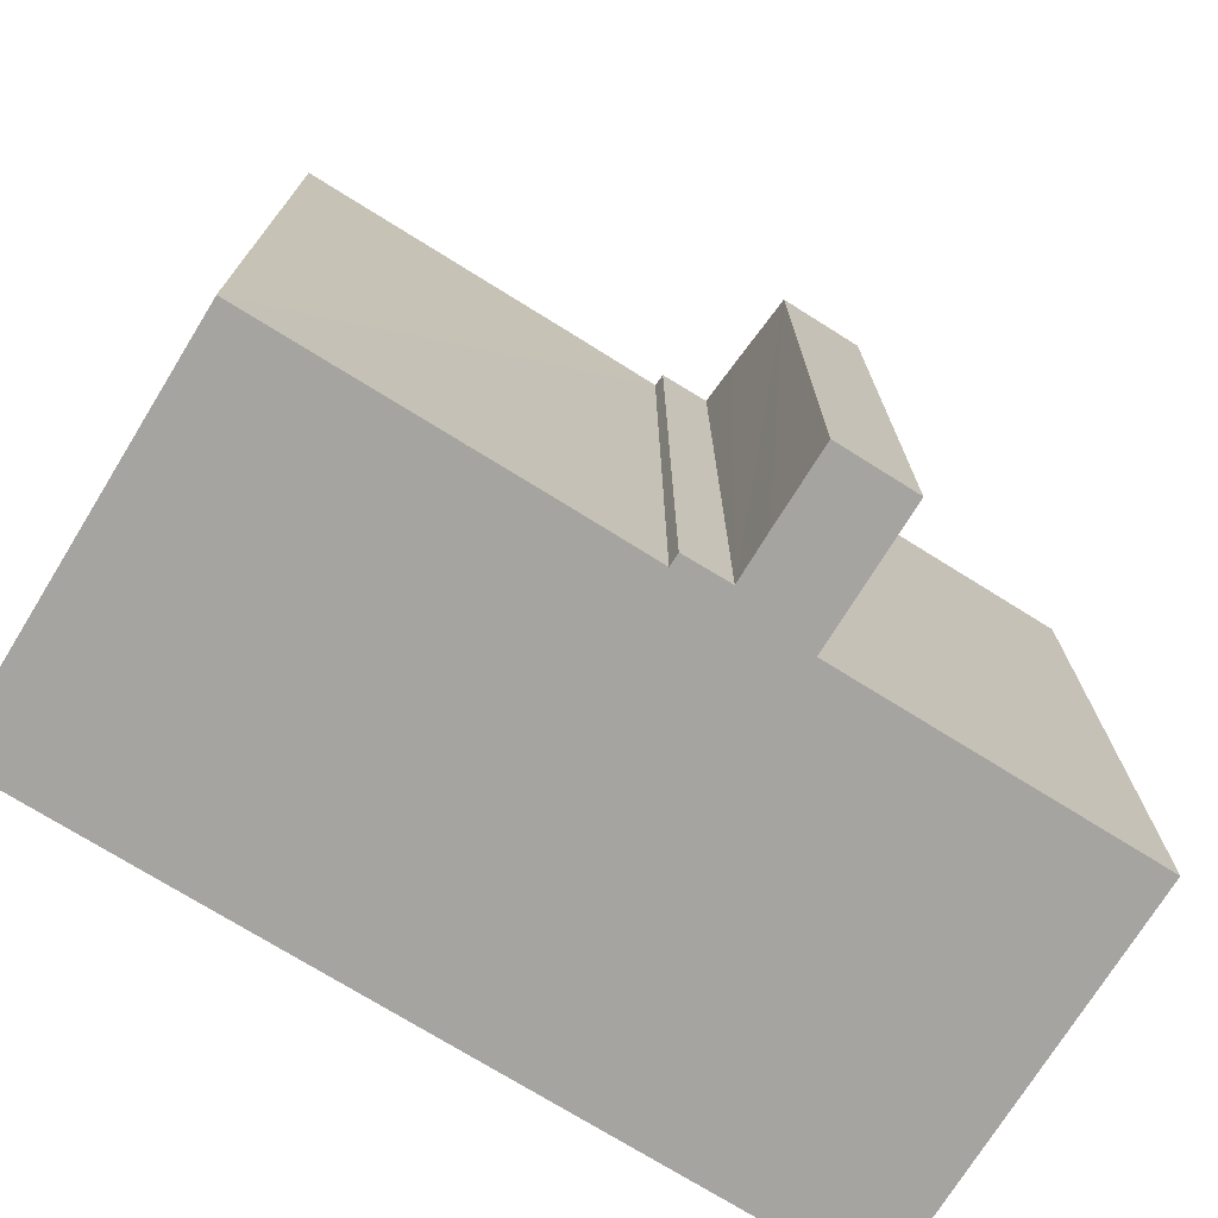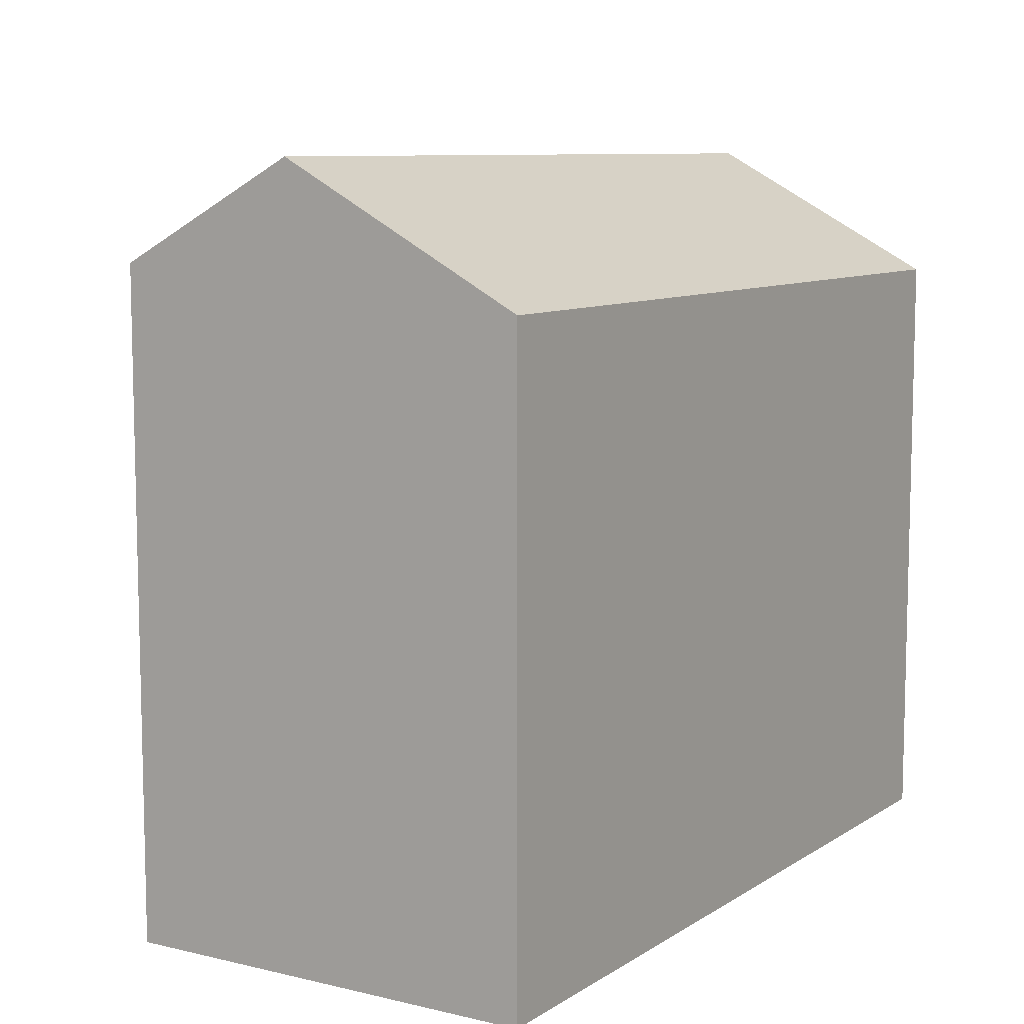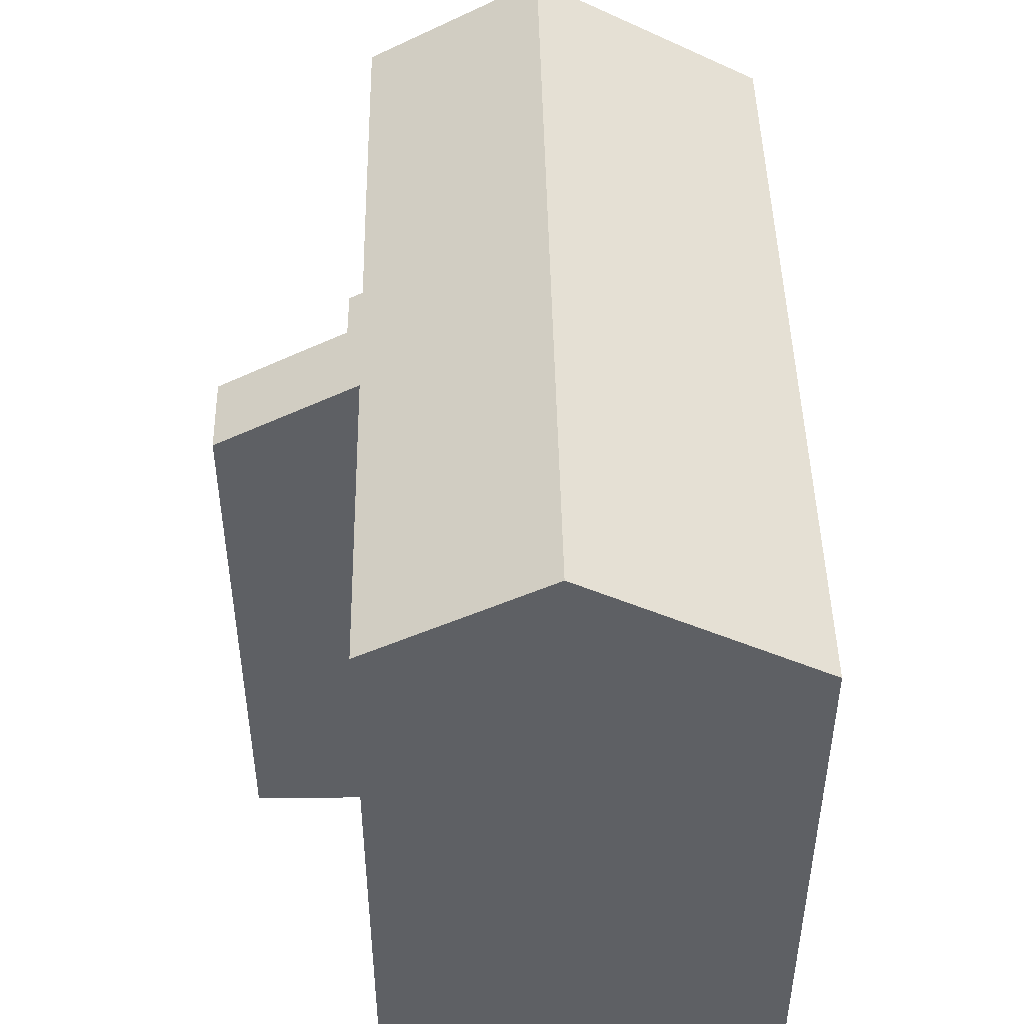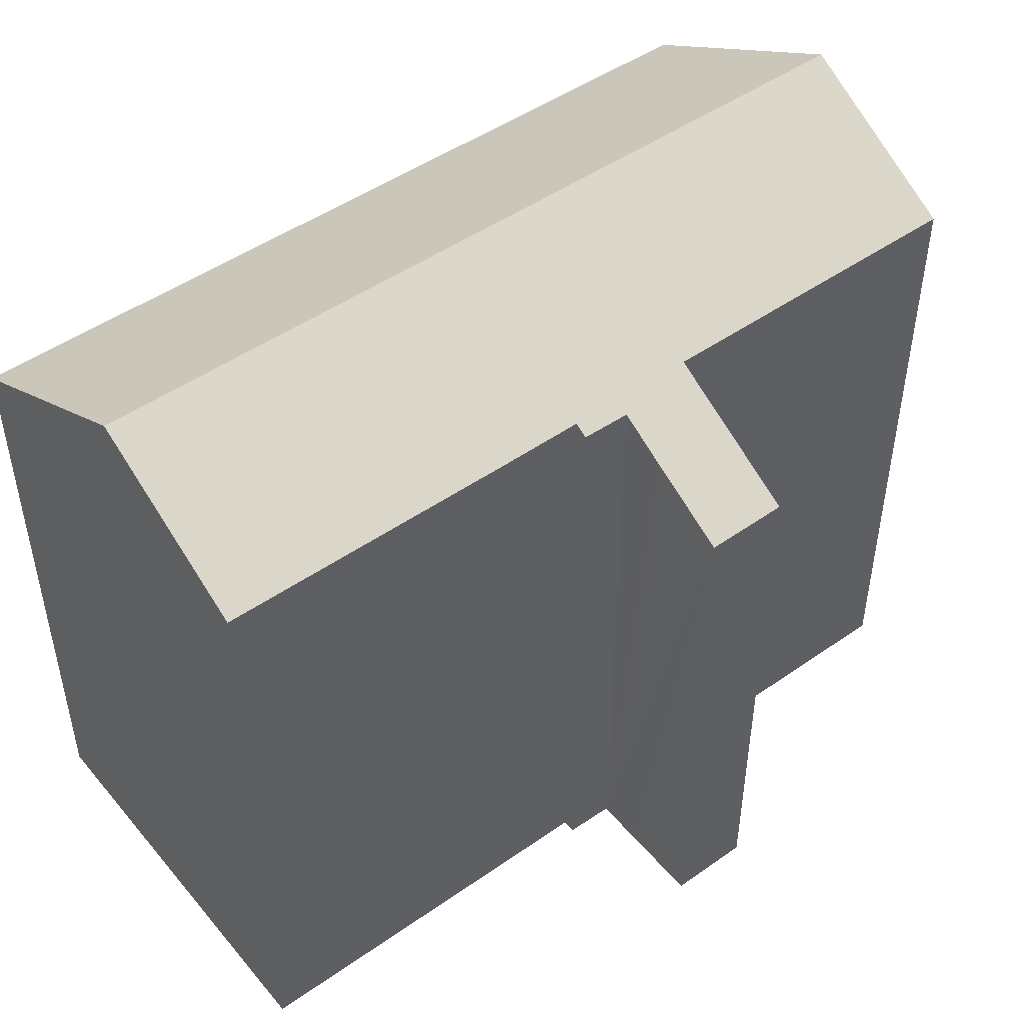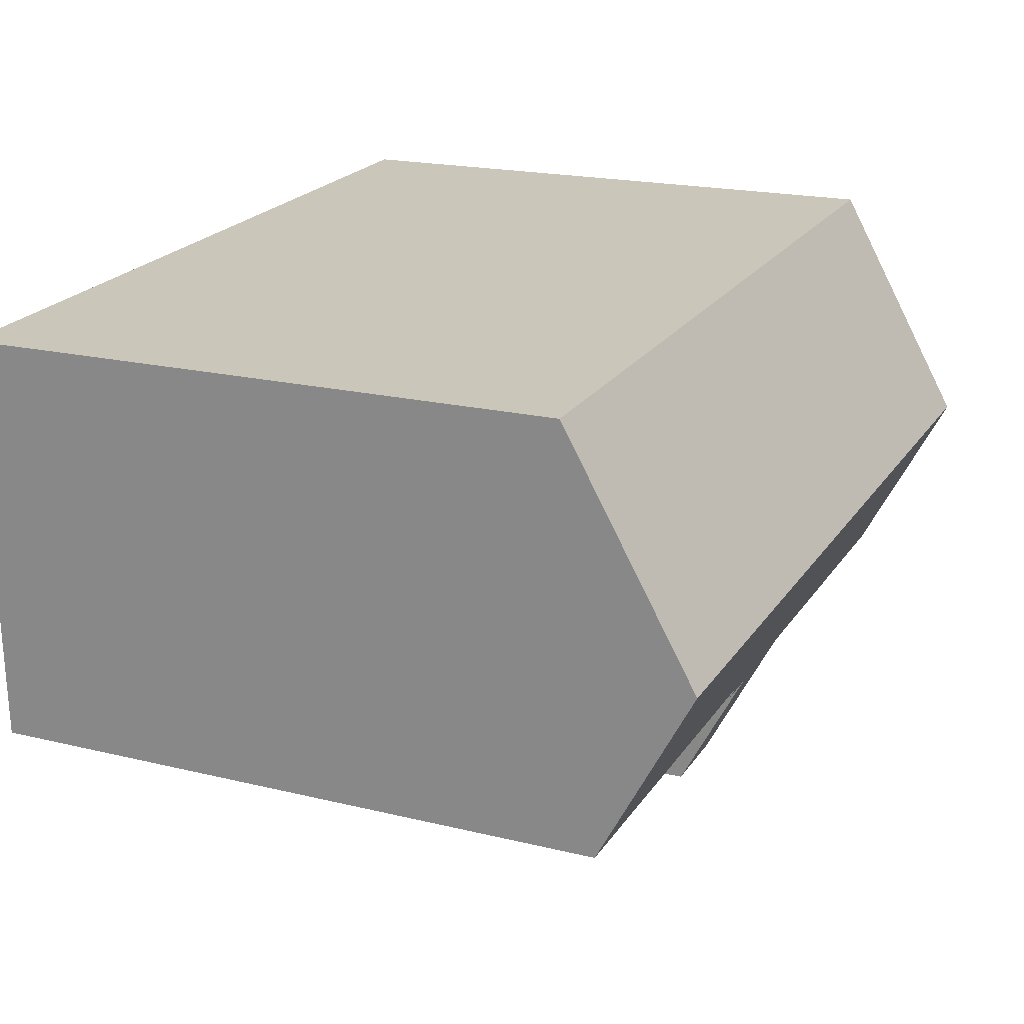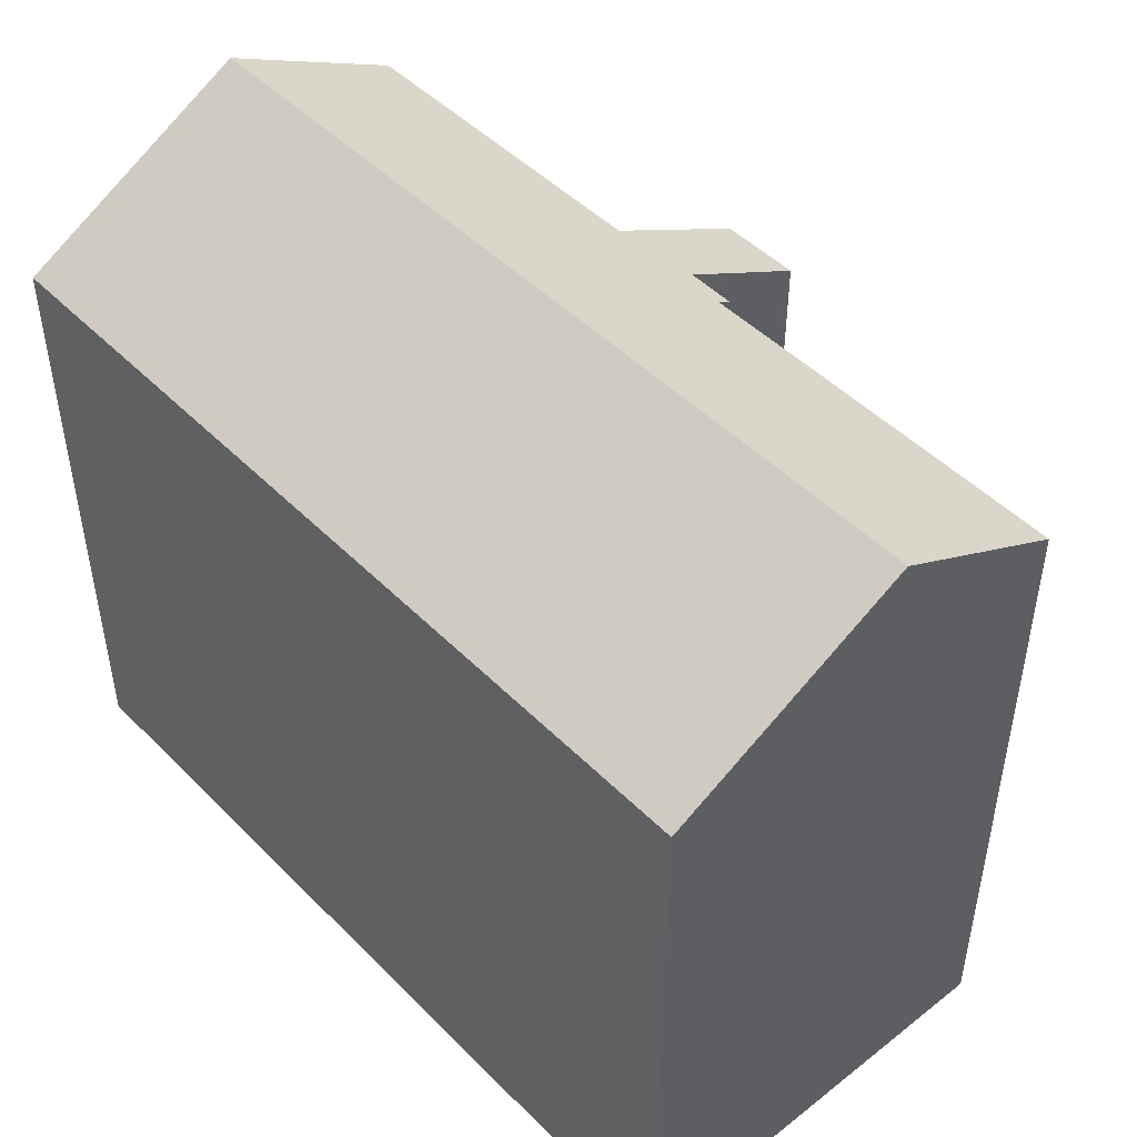
<metadata>
{"format":"obj","ext":"obj","renderer":"f3d","projection":"perspective","resolution":1024,"background":"white","views":[{"elev":-73.4,"azim":150.2,"up":"+Y"},{"elev":8.9,"azim":-55.8,"up":"+Y"},{"elev":46.7,"azim":-88.9,"up":"+Y"},{"elev":48.0,"azim":144.0,"up":"+Y"},{"elev":19.3,"azim":114.7,"up":"+Z"},{"elev":47.5,"azim":50.4,"up":"+Y"}]}
</metadata>
<code>
v  22.25 19.33 3.816
v  18.25 15.99 10.18
v  22.45 15.99 10.02
v  8.706 19.33 4.337
v  16.25 15.99 10.26
v  8.906 15.99 10.54
v  0.351 15.99 10.87
v  0.151 19.33 4.666
v  10.79 16.62 -0.785
v  12.07 16.82 -0.466
v  12.06 16.63 -0.816
v  8.543 14.79 -4.099
v  10.75 15.93 -2.055
v  10.68 14.79 -4.187
v  8.609 15.93 -1.973
v  10.76 15.99 -1.956
v  14.41 16.81 -0.561
v  22.1 16.82 -0.836
v  8.66 16.82 -0.328
v  8.556 16.82 -0.324
v  0 16.82 1.03e-15
v  12.06 4.997e-17 -0.816
v  10.79 4.807e-17 -0.785
v  8.543 2.51e-16 -4.099
v  10.68 2.564e-16 -4.187
v  8.66 2.008e-17 -0.328
v  0 0 0
v  8.556 1.984e-17 -0.324
v  22.1 5.119e-17 -0.836
v  12.07 2.853e-17 -0.466
v  14.41 3.435e-17 -0.561
v  10.75 1.258e-16 -2.055
v  10.76 1.198e-16 -1.956
v  22.45 -6.136e-16 10.02
v  22.25 -2.337e-16 3.816
v  8.609 1.208e-16 -1.973
v  0.351 -6.657e-16 10.87
v  0.151 -2.857e-16 4.666
v  8.906 -6.455e-16 10.54
v  16.25 -6.282e-16 10.26
v  18.25 -6.235e-16 10.18
g defaultobject
f 1 2 3
f 2 1 4
f 2 4 5
f 5 4 6
f 6 4 7
f 7 4 8
f 9 10 11
f 12 13 14
f 13 12 15
f 13 15 16
f 16 15 9
f 17 1 18
f 1 17 4
f 4 17 10
f 4 10 9
f 4 9 19
f 19 9 15
f 4 19 20
f 4 20 21
f 4 21 8
f 22 9 11
f 9 22 23
f 14 24 12
f 24 14 25
f 26 20 19
f 20 26 21
f 21 26 27
f 27 26 28
f 29 17 18
f 17 29 10
f 10 29 30
f 30 29 31
f 23 16 9
f 16 23 13
f 13 23 14
f 14 23 32
f 14 32 25
f 32 23 33
f 3 18 1
f 18 3 34
f 18 34 29
f 29 34 35
f 30 11 10
f 11 30 22
f 15 26 19
f 26 15 12
f 26 12 24
f 26 24 36
f 21 7 8
f 7 21 27
f 7 27 37
f 37 27 38
f 37 6 7
f 6 37 5
f 5 37 2
f 2 37 39
f 2 39 3
f 3 39 34
f 34 39 40
f 34 40 41
f 41 35 34
f 35 41 40
f 35 40 39
f 35 39 29
f 29 39 37
f 29 37 31
f 31 37 38
f 31 38 30
f 30 38 22
f 22 38 23
f 23 38 26
f 26 38 28
f 28 38 27
f 26 33 23
f 33 26 36
f 33 36 32
f 32 36 25
f 25 36 24

</code>
